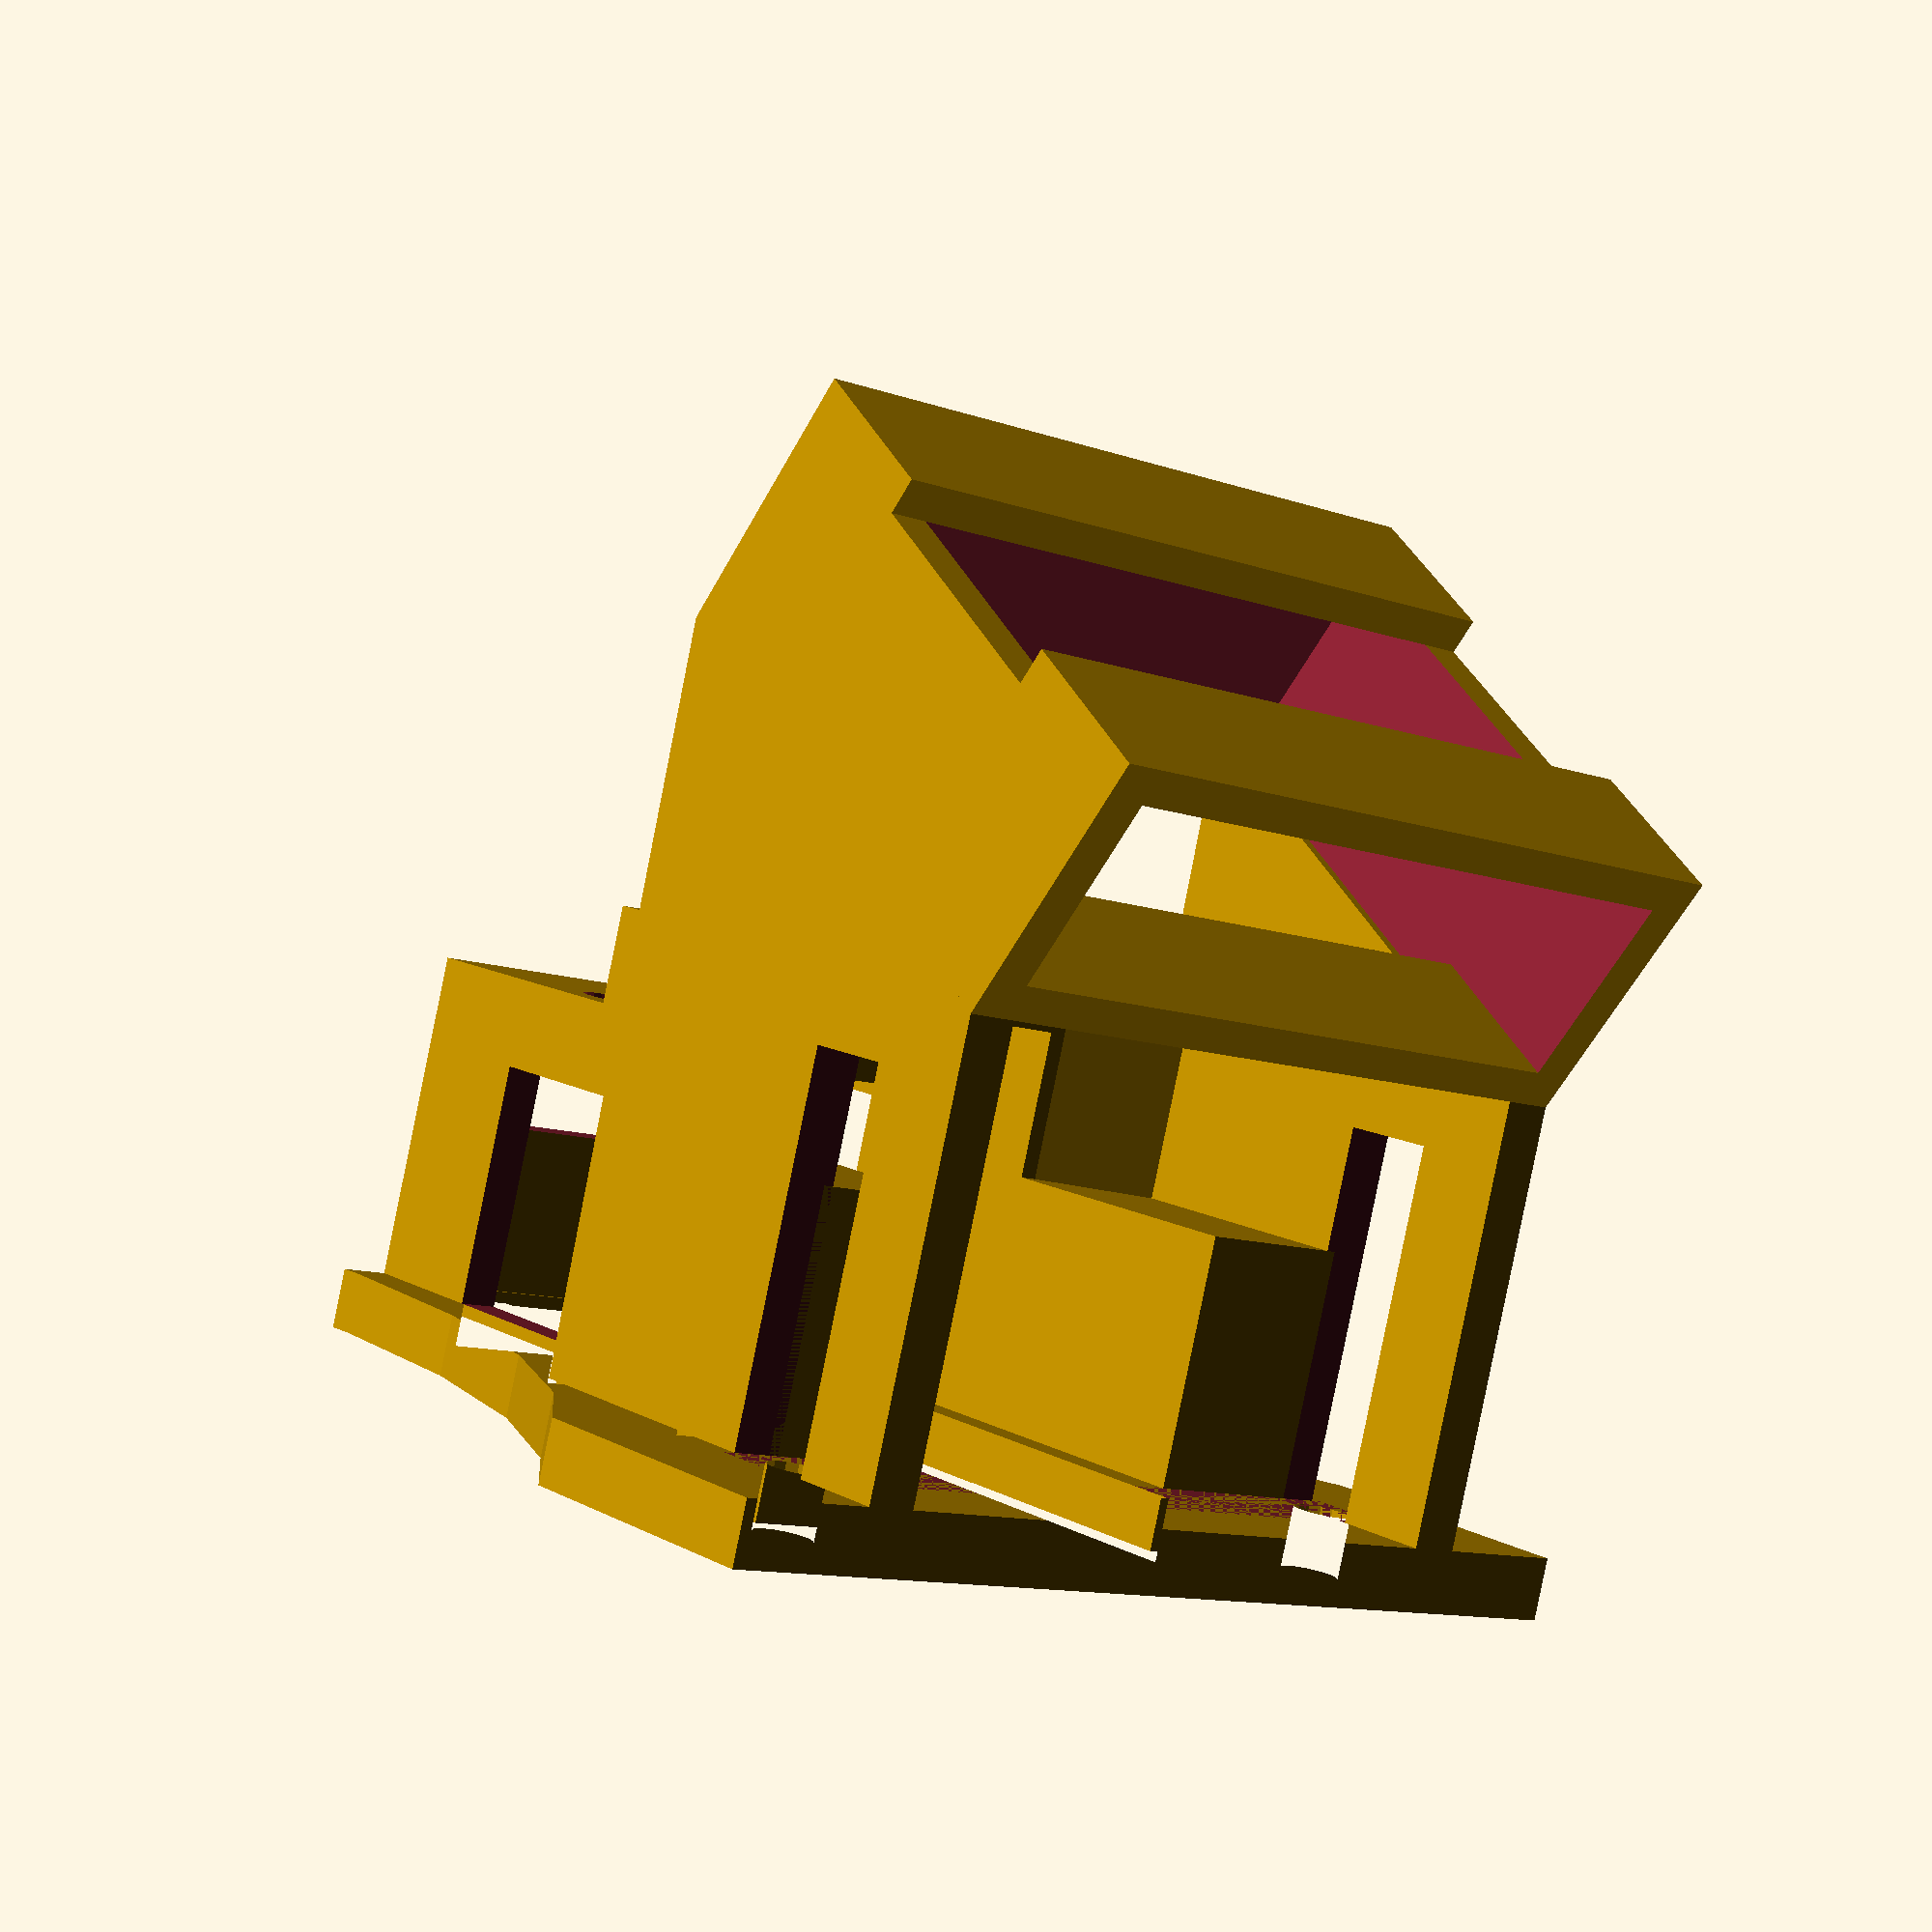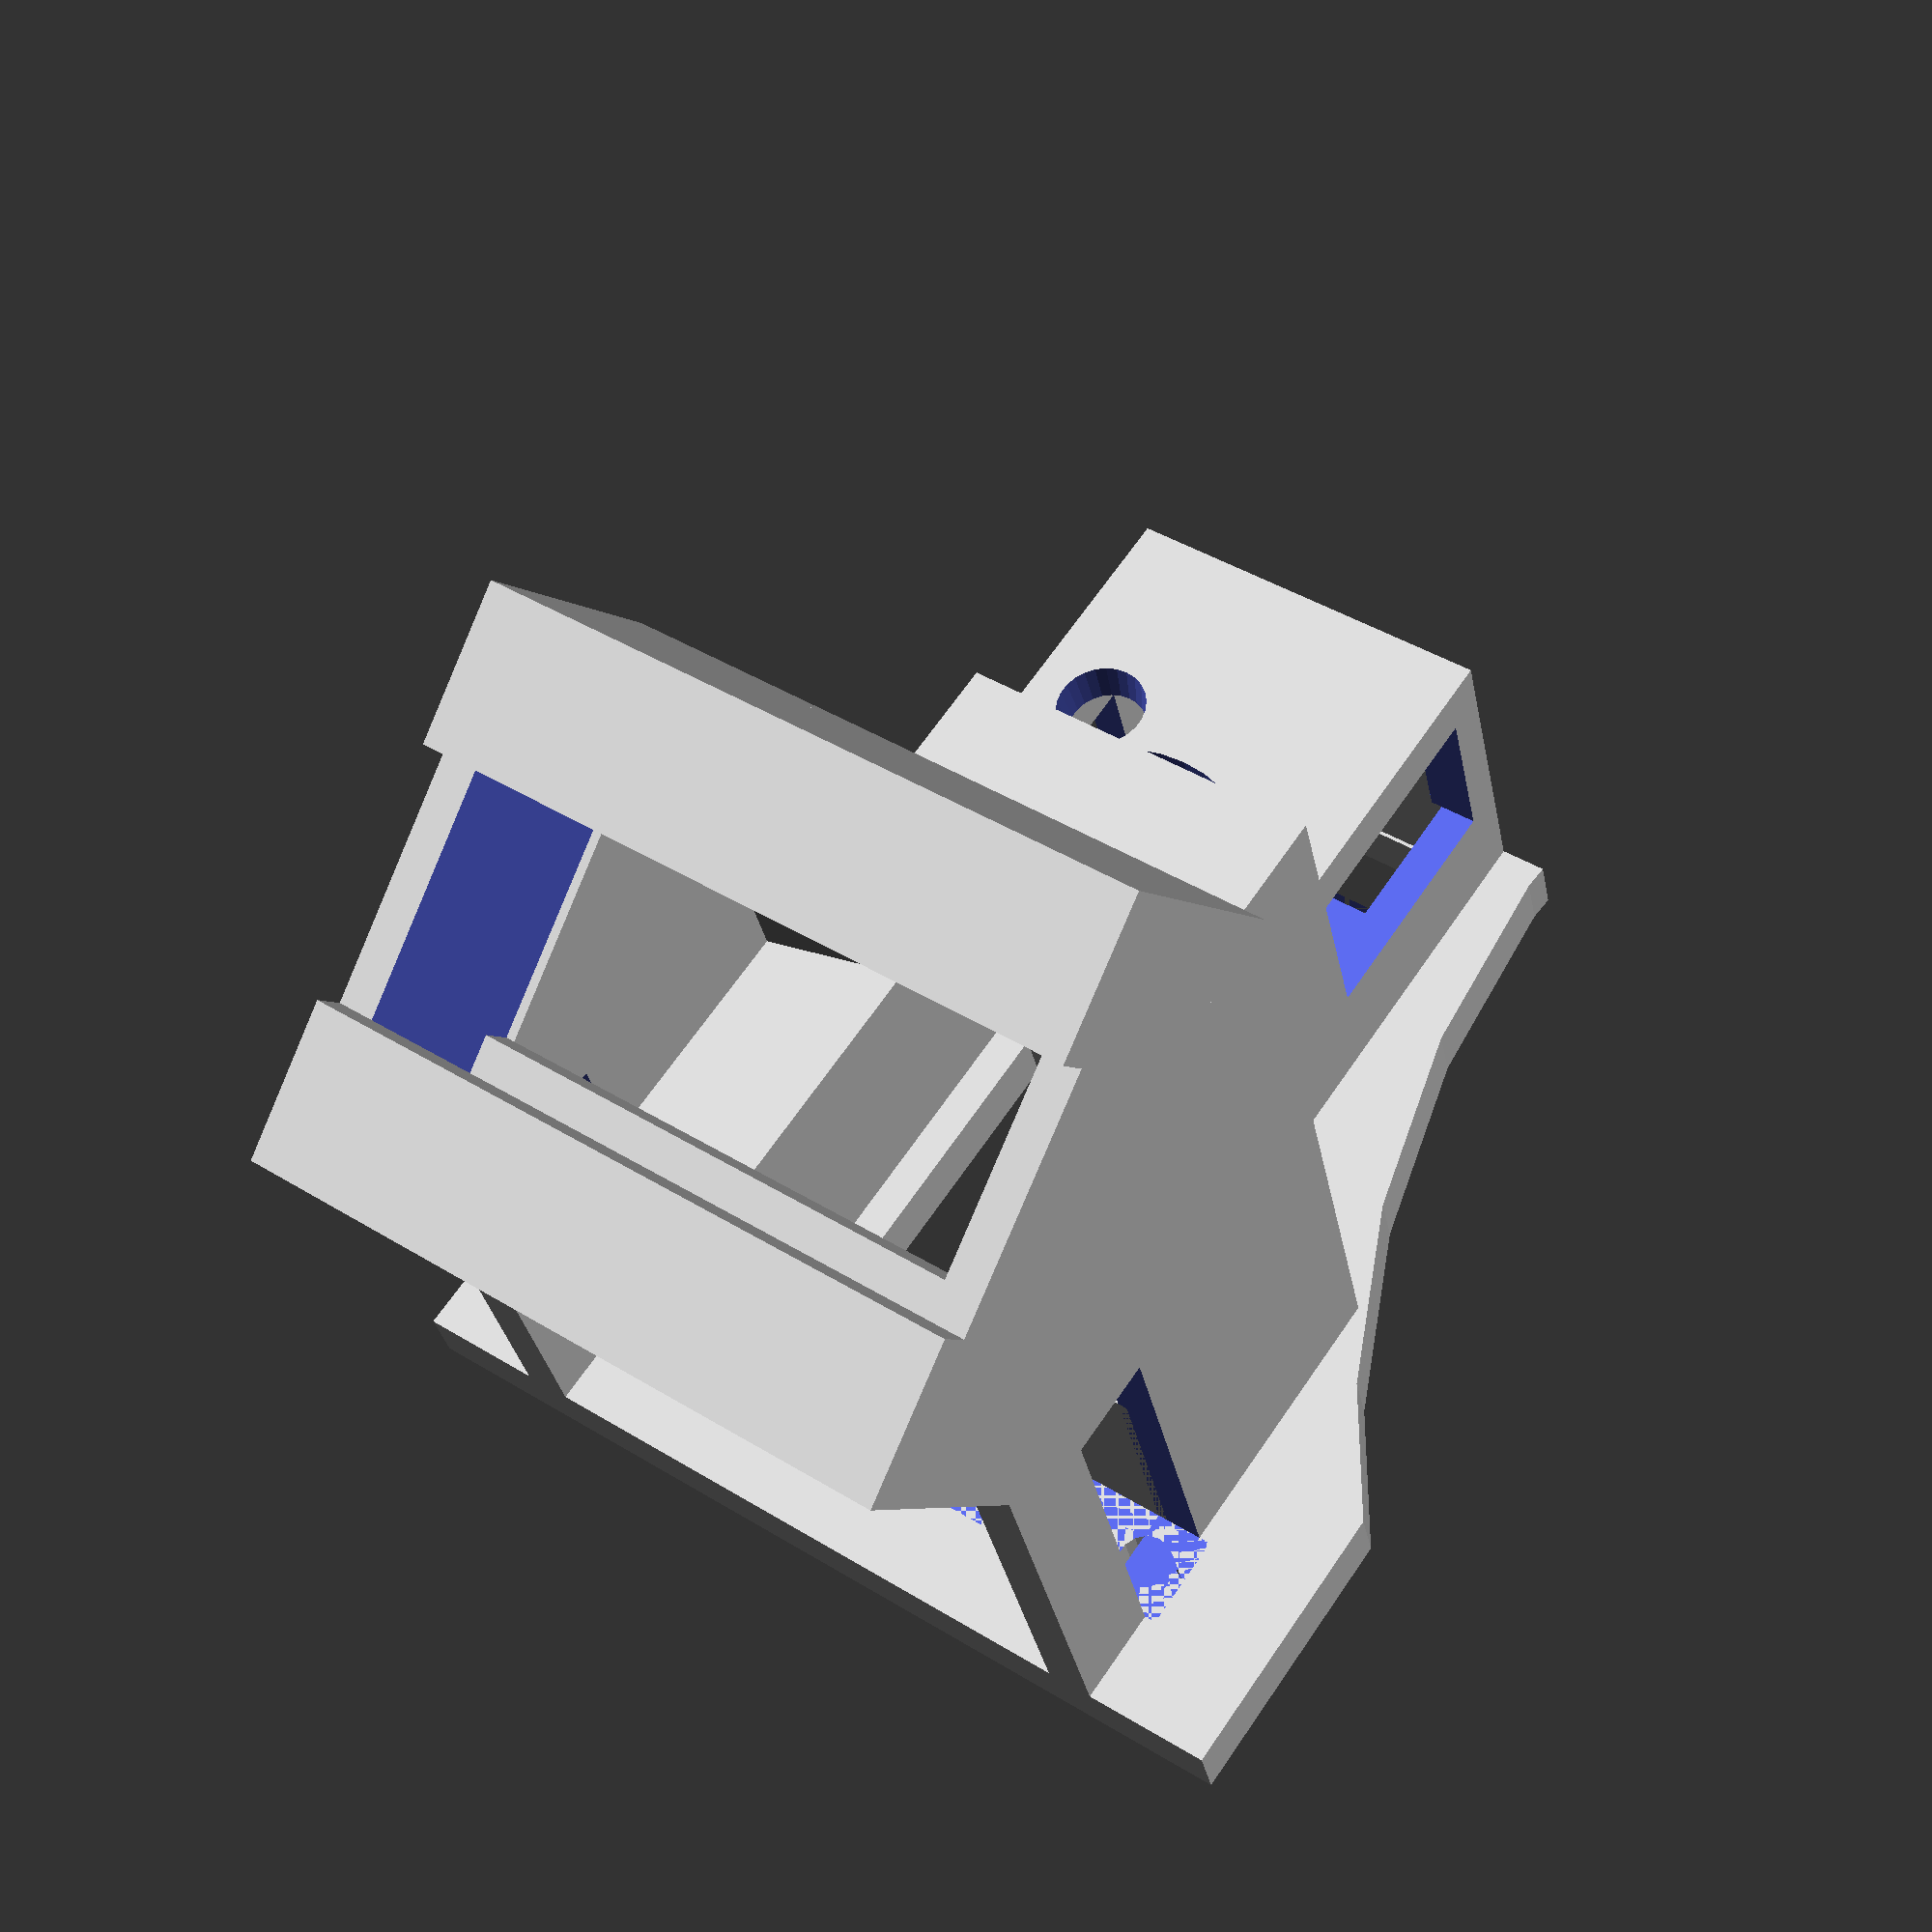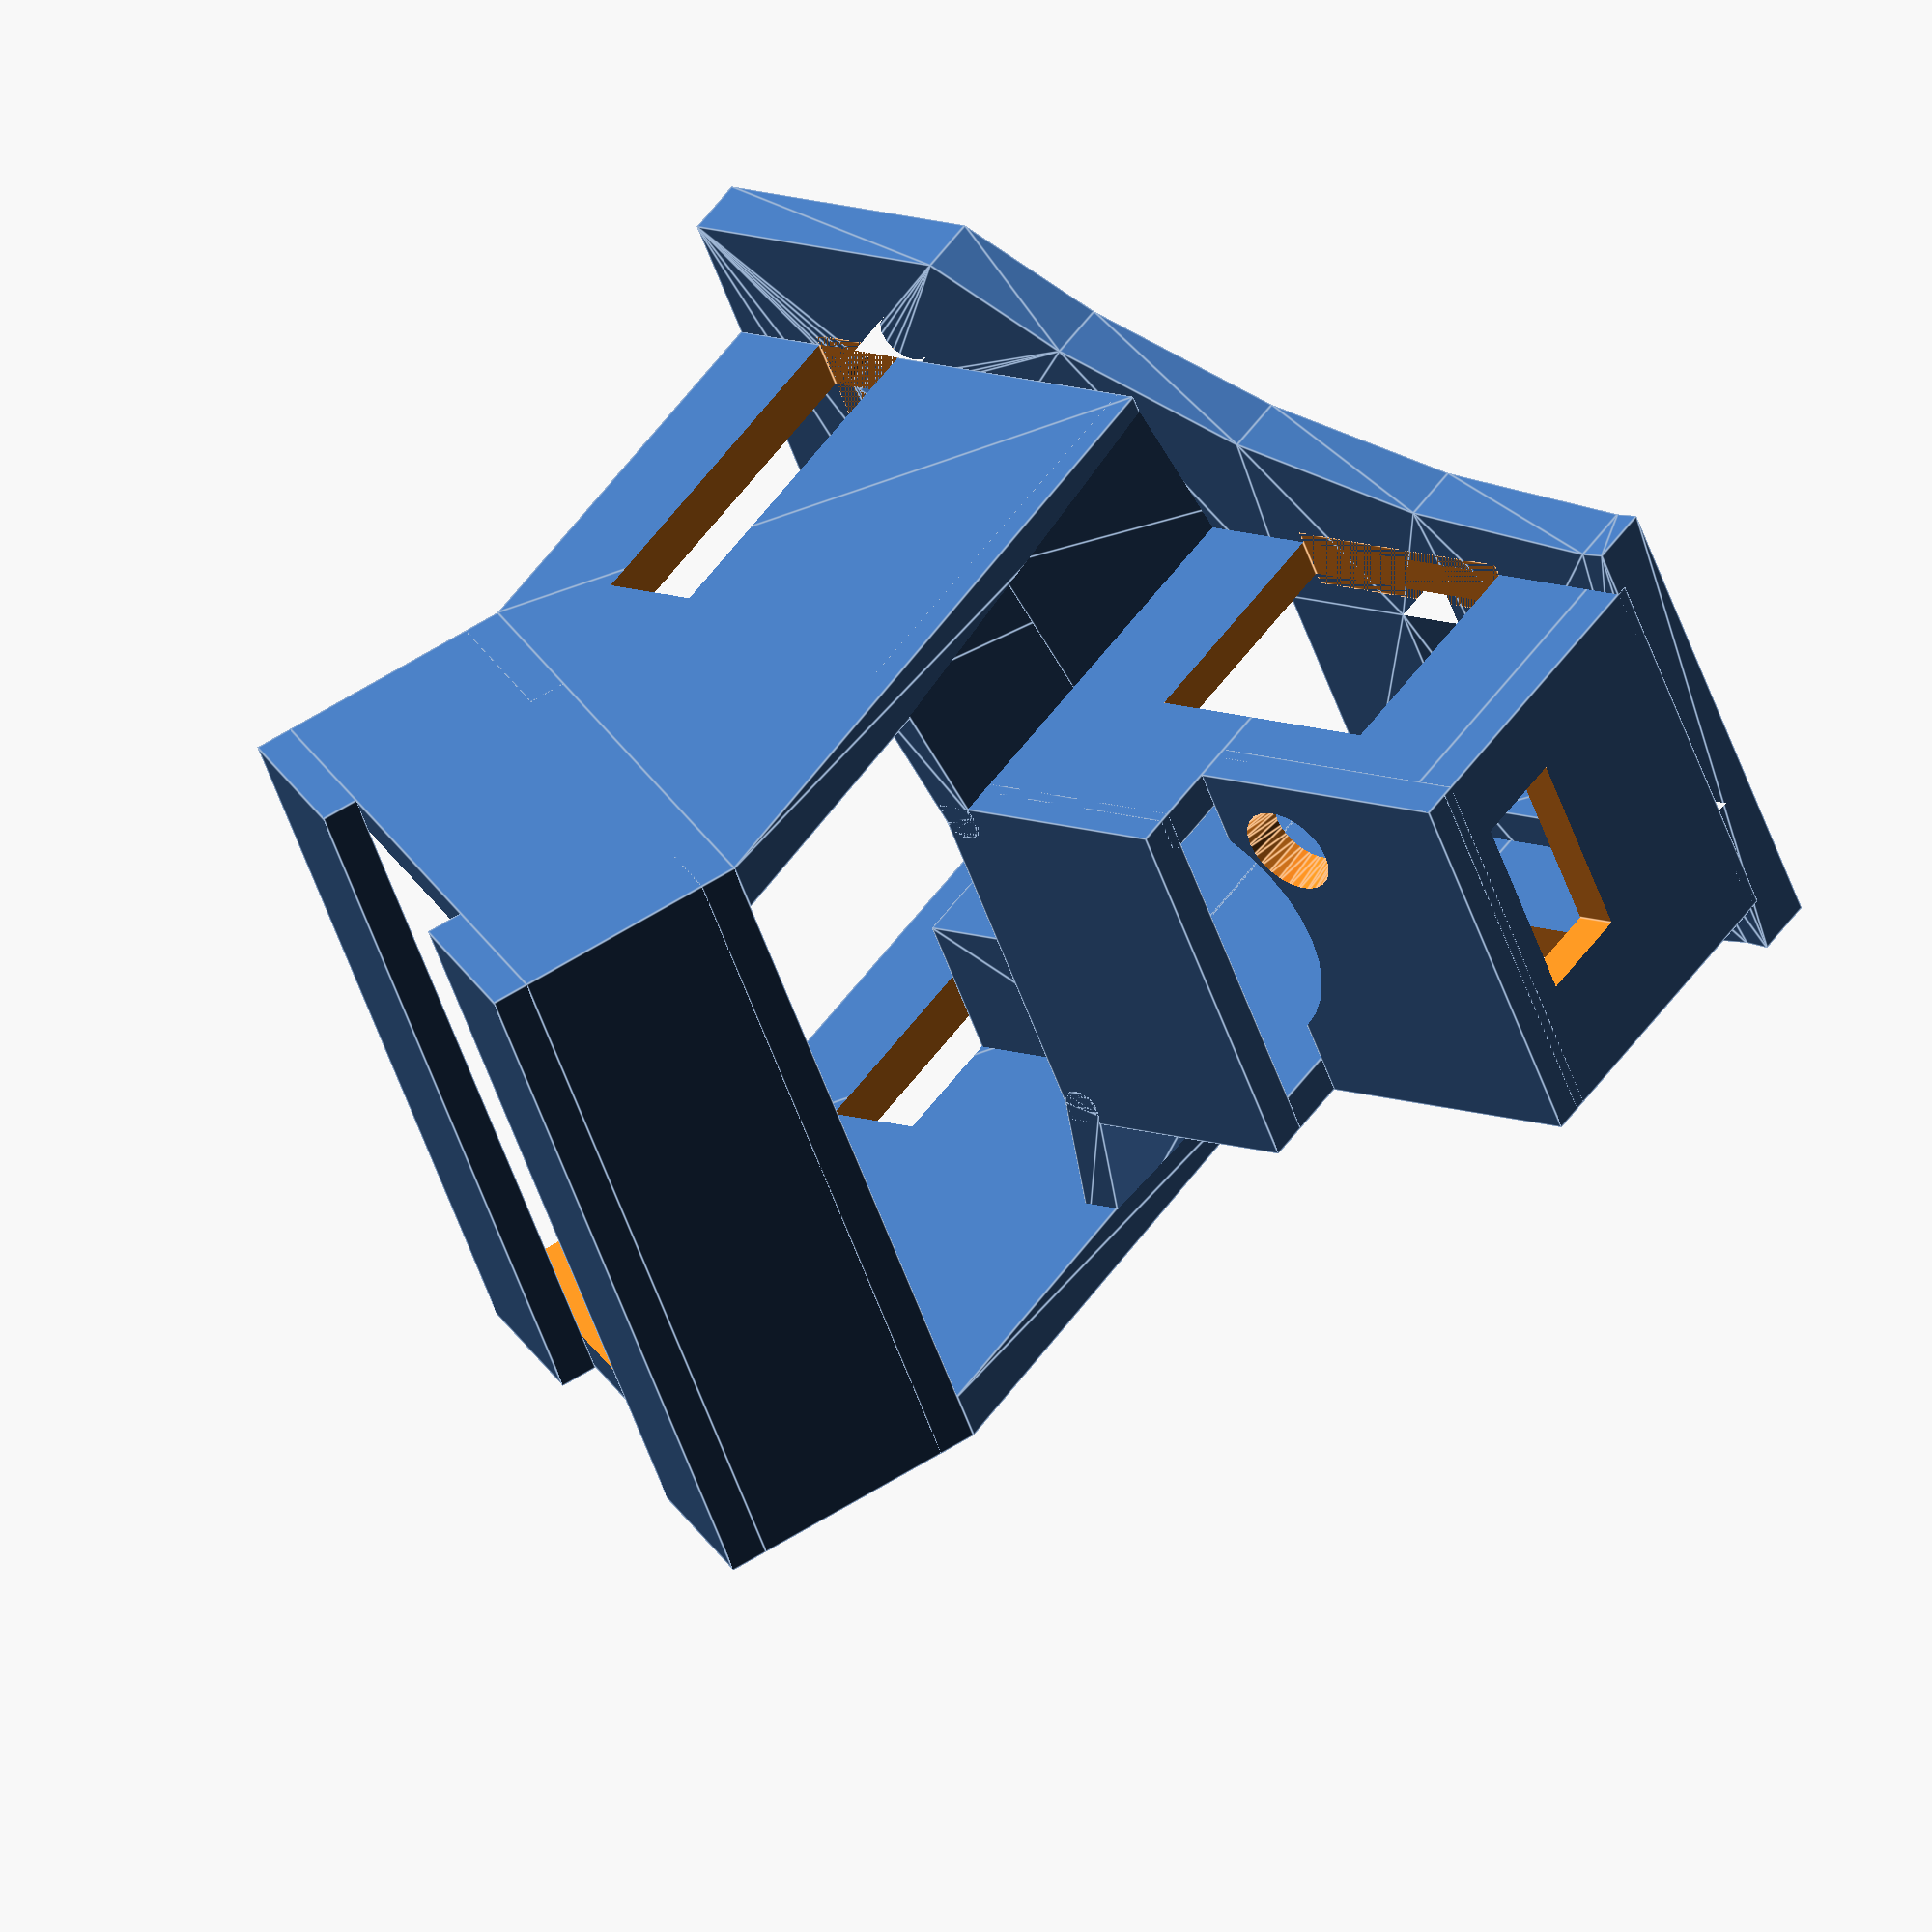
<openscad>
// M80 Pro GPS + VIFLY Finder 2 mount for iFlight Protek 35

$fs = $preview ? 0.5 : 0.2;
$fa = $preview ? 10 : 2;

// base plate
h0 = 2.5;

// P35 mounting plate
w0 = 40;
l0 = 42;

// mounting holes placement
dh = 2.3; // hole diameter
w1 = 26.5;
l1 = 6;
sd = 4.0; // scredriver diameter
sdh = 15; // scredriver hold heights

// duct radius cutout
duct_x = 58;
duct_y = 41;
duct_r = 48;

// cutout for the power connector
pw = 10;
pl = 18;
py = 6;
ssh = 10; // side support height

// cutouts for strap
stw = 10;
stl = 3.5;
std = 3.5; // distance betweem them
stt = 0.6; // top cutout
st0 = l1 + 29; // central location for coutouts

// GPS mount
gmw = 26;
gmh = 8;
gml = 22; // real lenght = 25

bw = 1.6; // side border width

gcl = 5; // top cover length
gcw = 1.5; // top plate width

// GPS mount bottom
gmw0 = gmw + 2 * bw;
gml0 = gml + bw;

// GPS mount location
gmloc_a = 30; // angle
gmloc_z = 20;

// GPS mount support
gmsl = 20;
gmsw = 2;

// Beeper mount
bmw0 = 20.5 + bw;
bmd0 = 13 + 2 * bw;
bmh2 = 16;

eps = 0.5;

difference() { 
    // baseplate
    linear_extrude(h0) {
        difference() {
            translate([-w0 / 2, 0]) square([w0, l0]);
            translate([-w1 / 2, l1]) circle(d = dh);
            translate([ w1 / 2, l1]) circle(d = dh);
            translate([ duct_x, duct_y]) circle(r = duct_r);
            translate([-duct_x, duct_y]) circle(r = duct_r);
            translate([-pw / 2, py]) square([pw, pl]);
            translate([-stw / 2, st0 - stl - std / 2]) square([stw, stl]);
            translate([-stw / 2, st0       + std / 2]) square([stw, stl]);
        }
    }
    translate([-stw / 2, st0 - std / 2, h0 - stt]) 
        cube([stw, std, stt + eps]);
    
}

difference() {
    union() {
        translate([0, 0, gmloc_z])
            rotate([-gmloc_a, 0, 180]) 
                translate([0, -gml0, 0])
                    gps_case();
        translate([-gmw0 / 2, 0, 0]) gps_support();
        translate([ gmw0 / 2 - gmsw, 0, 0]) gps_support();
    }
    translate([-gmw0 / 2 - eps, l1 - sd / 2, h0]) cube([gmw0 + 2 * eps, sd, sdh]);
}

translate([bmd0 / 2, l0 - bmw0 / 2, 0])
    rotate([0, 0, 90])
        beeper_mount();

inner_side_structure();
mirror([1, 0, 0]) inner_side_structure();

module inner_side_structure() {
    // connector to beeper mount
    translate([0, 0, h0]) bg_connector(bmh2 + bw);
    // side support
    x0 = (bmd0 - 2 * bw) / 2;
    y0 = l1 + sd / 2;
    h = h0 + ssh;
    x1 = gmw / 2;
    hull() {
        translate([x0, y0, 0])
            cube([bw, gmsl - y0, h]);
        translate([x0, y0, 0])
            cube([x1 - x0, bw, h]);
        bg_connector(h);
    }
}

module bg_connector(h) {
    linear_extrude(h) {
        hull() {
            translate([bmd0 / 2 - bw / 2, l0 - bmw0 + bw / 2])
                circle(d = bw);
            translate([gmw0 / 2 - bw / 2, gmsl - bw / 2])
                circle(d = bw);
        }
    }
}

module gps_support() {
    rotate([90, 0, 90])
        linear_extrude(gmsw) {
            polygon([
                [gmsl, h0],
                [0, h0], 
                [0, gmloc_z],
                [gml0 * cos(gmloc_a), gmloc_z + gml0 * sin(gmloc_a)]
            ]);
        }
}

module gps_case() {
    translate([-gmw / 2 - bw, 0, 0]) {
        difference() {
            cube([gmw + 2 * bw, gml + bw, gmh + gcw]);        
            translate([bw, bw, -eps]) cube([gmw, gml + eps, gmh + gcw + 2 * eps]);
        }
        translate([0, 0, gmh + gcw]) gps_case_top();
    }
    translate([-gmw / 2 - bw, 0, 0]) gps_case_top();
}

module gps_case_top(w) {
    translate([0, 0, 0])
        cube([gmw + 2 * bw, gcl + bw, gcw]);
    translate([0, gml - gcl, 0])
        cube([gmw + 2 * bw, gcl + bw, gcw]);
}

module beeper_mount() {
    // right cover
    h1 = 12;
    l1 = 10;

    con_z = 7.0;
    con_h = 4;
    con_y = 3.5;
    con_w = 8;

    but_z = 4.5;
    but_h = 7.0;
    but_x = 0.0;
    but_w = 10.0;

    led_d = 3.2;
    led_d2 = 4;
    led_x = 7;

    buz_d = 12.5;
    buz_x = 14;

    // left cover
    h2 = bmh2;
    l2 = bmw0 - bw - l1;

    // back cut
    back_w = 10;
    back_h = 10;

    difference() {
        union() {
            right_cover();
            left_cover();
        }
        translate([-back_w / 2, bmd0 - bw - eps, h0])
            cube([back_w, bw + 2 * eps, back_h]);
    }

    module right_cover() {
        difference() {
            union() {
                translate([bmw0 / 2 - bw, 0, h0 - eps])
                    cube([bw, bmd0, h1 + 2 * eps]);
                translate([bmw0 / 2 - bw - l1, 0, h0 - eps])
                    cube([l1, bw, h1 + 2 * eps]);
                translate([bmw0 / 2 - bw - l1, bmd0 - bw, h0 - eps])
                    cube([l1, bw, h1 + 2 * eps]);
                translate([bmw0 / 2 - bw - l1, 0, h0 + h1])
                    cube([l1 + bw, bmd0, bw]);
            }
            // connector hole
            translate([bmw0 / 2 - bw - eps, con_y + bw, con_z + h0])
                 cube([bw + 2 * eps, con_w, con_h]);
            // button hole
            translate([bmw0 / 2 - bw - but_x - but_w, -eps, but_z + h0])
                cube([but_w, bw + 2 * eps, but_h]);
            // led hole
            translate([bmw0 / 2 - bw - led_x, bmd0 - bw - (led_d2 + led_d) / 4, h1 + h0 - eps])
                cylinder(d1 = led_d, d2 = led_d2, h = bw + 2 * eps);  
            // buzzer hole
            translate([bmw0 / 2 - bw - buz_x, bmd0 / 2, h1 + h0 - eps])
                cylinder(d = buz_d, h = bw + 2 * eps);
        }
    }

    module left_cover() {
        difference() {
            union() {
                translate([-bmw0 / 2, 0, h0 - eps])
                    cube([l2, bw, h2 + 2 * eps]);
                translate([-bmw0 / 2, bmd0 - bw, h0 - eps])
                    cube([l2, bw, h2 + 2 * eps]);
                translate([-bmw0 / 2, 0, h0 + h2])
                    cube([l2, bmd0, bw]);
            }
        }
    }   
}
</openscad>
<views>
elev=267.7 azim=140.6 roll=191.6 proj=p view=solid
elev=212.5 azim=215.0 roll=169.0 proj=p view=solid
elev=131.0 azim=247.3 roll=146.8 proj=o view=edges
</views>
